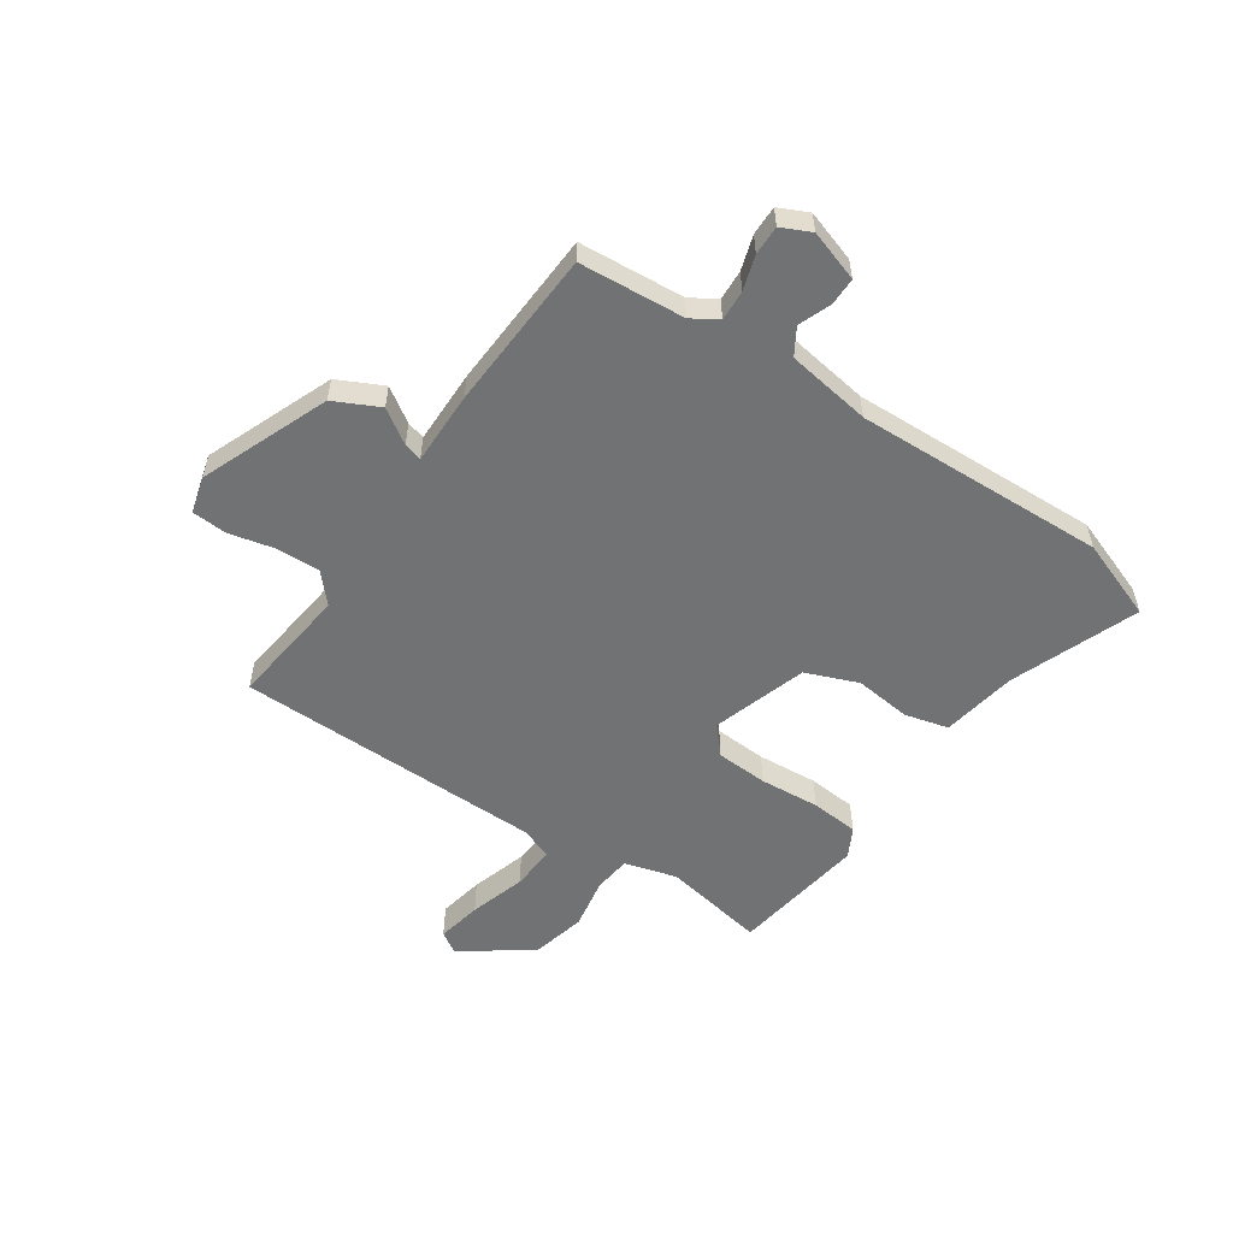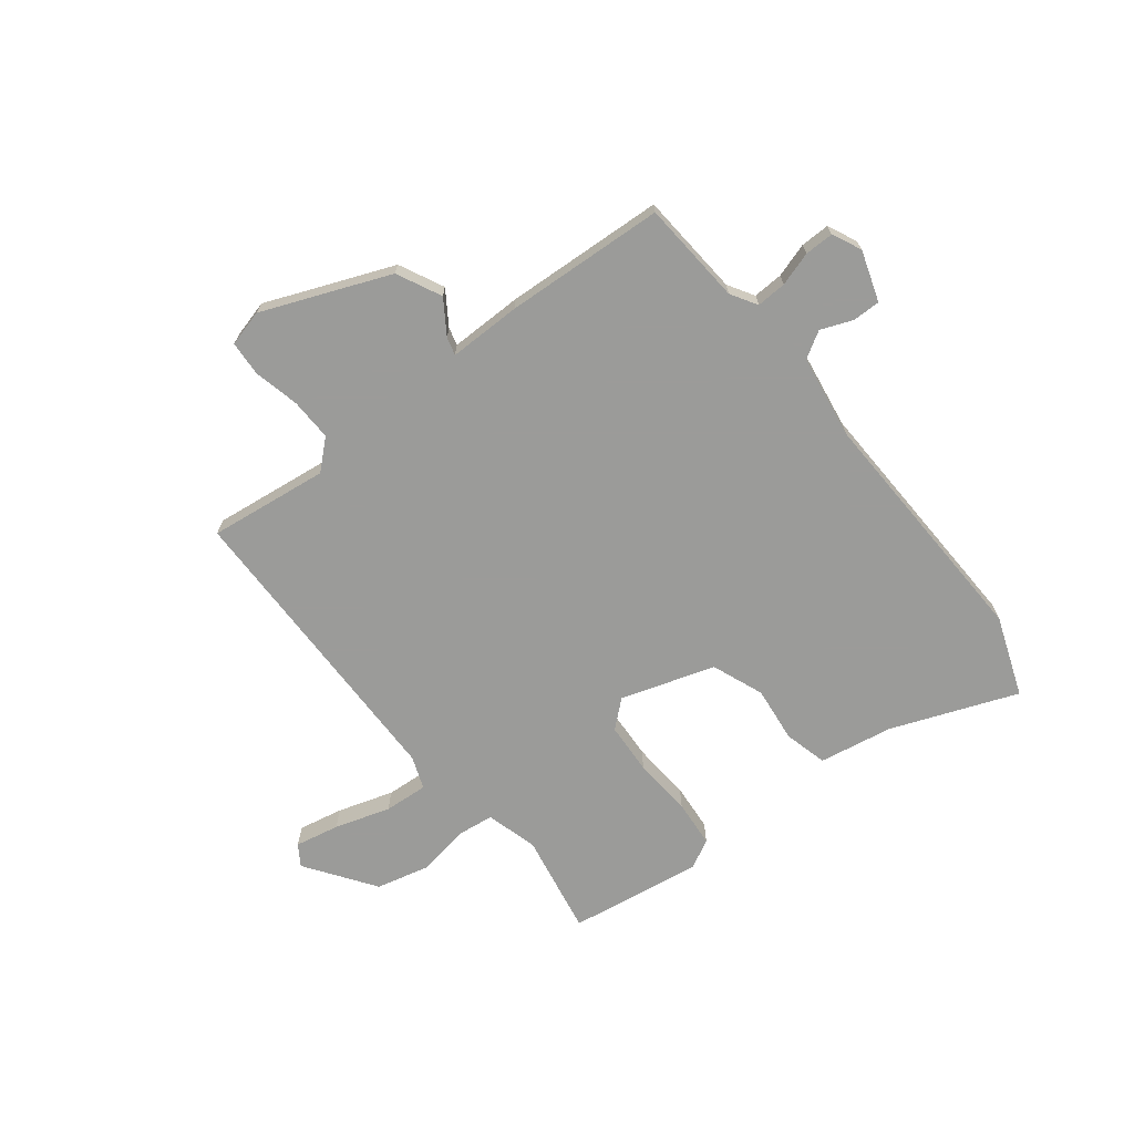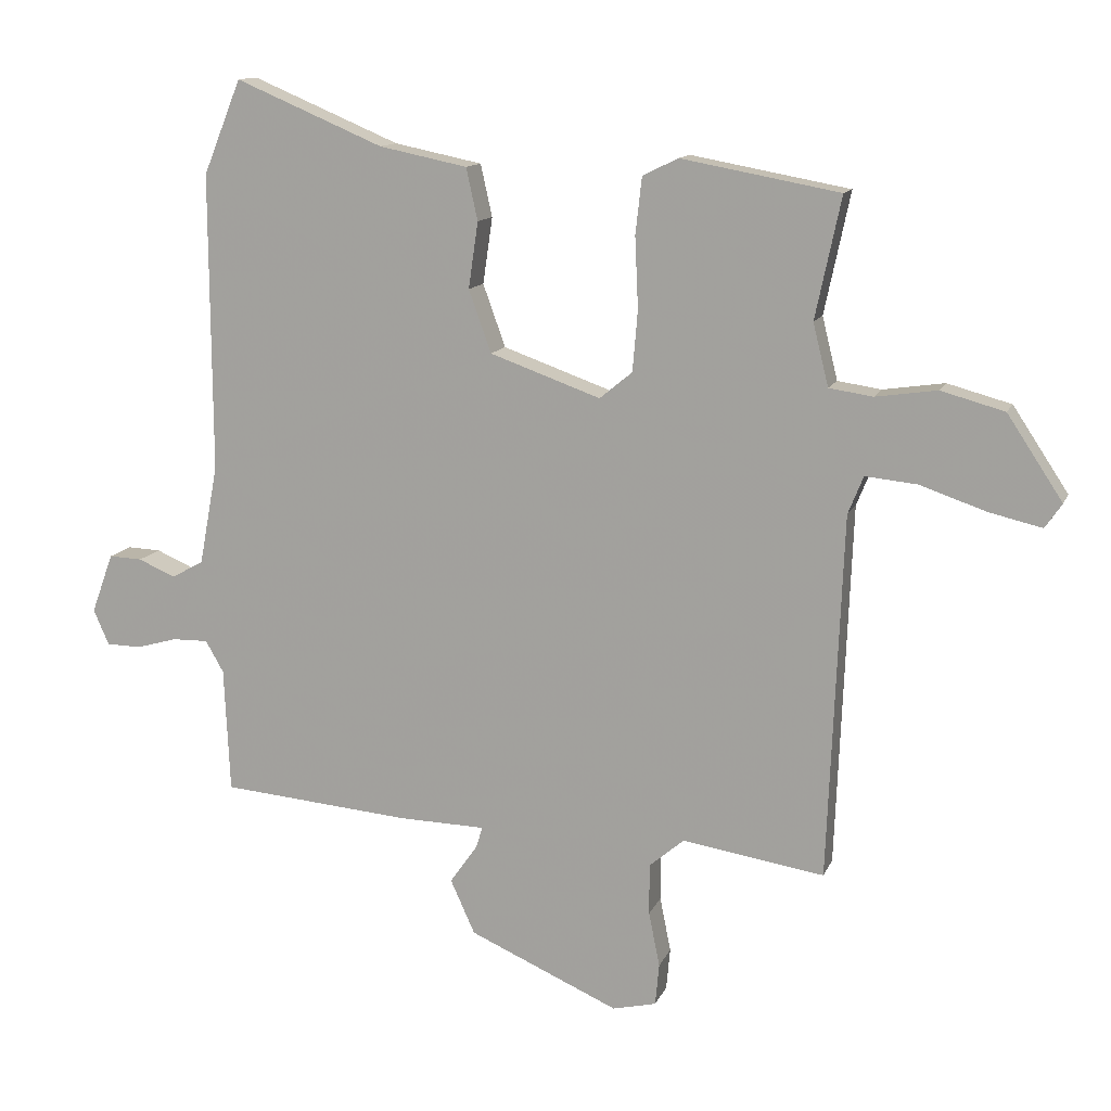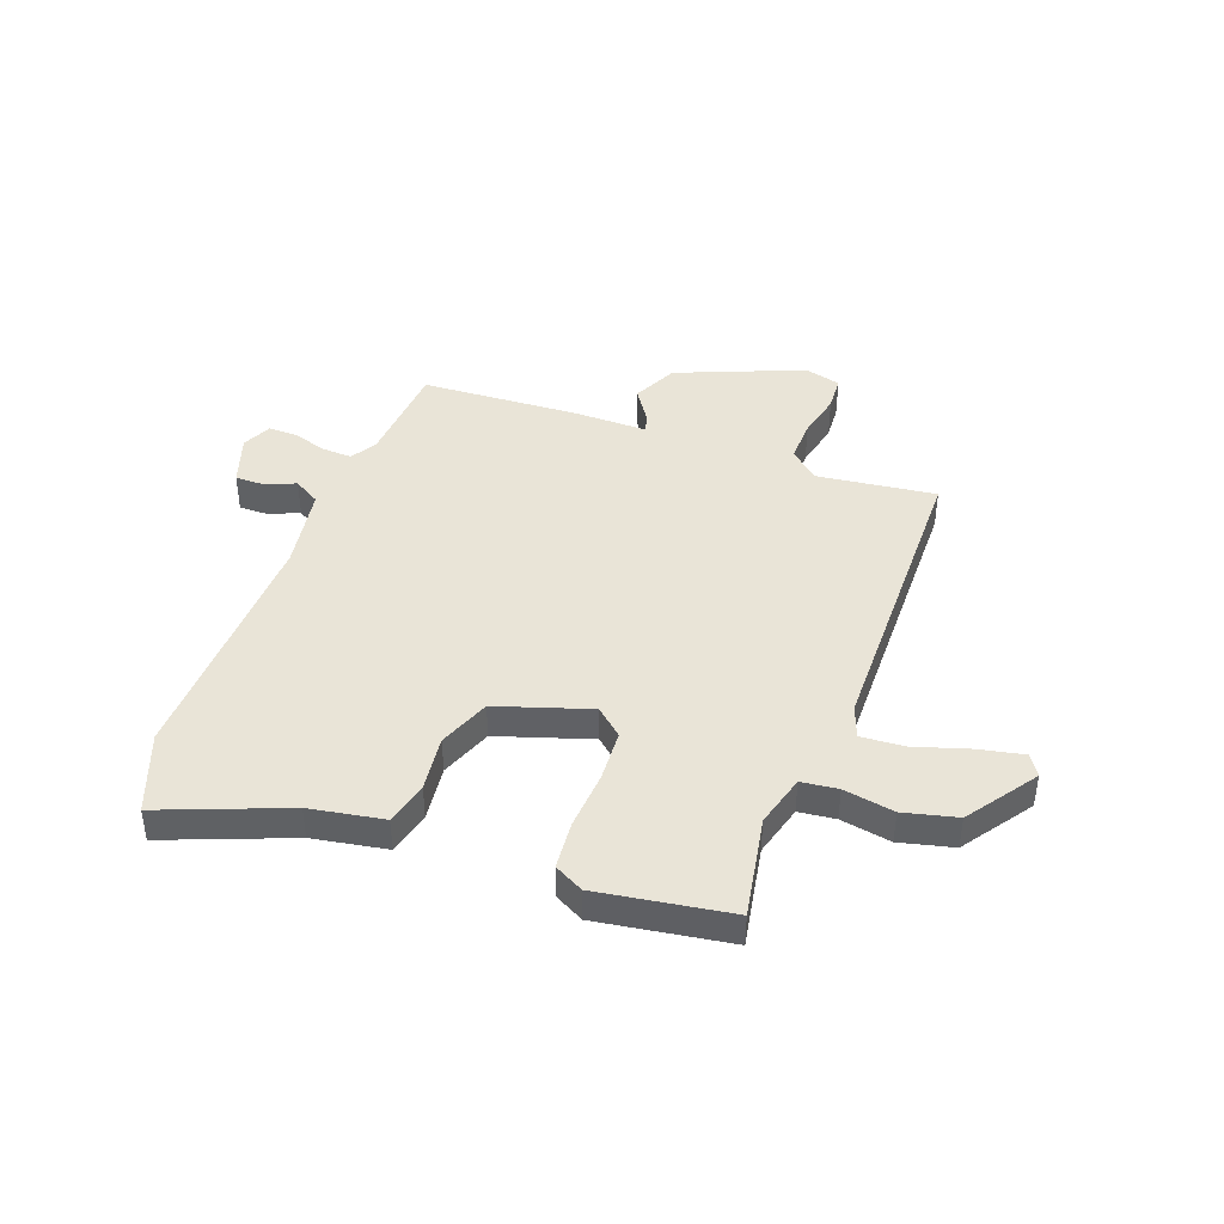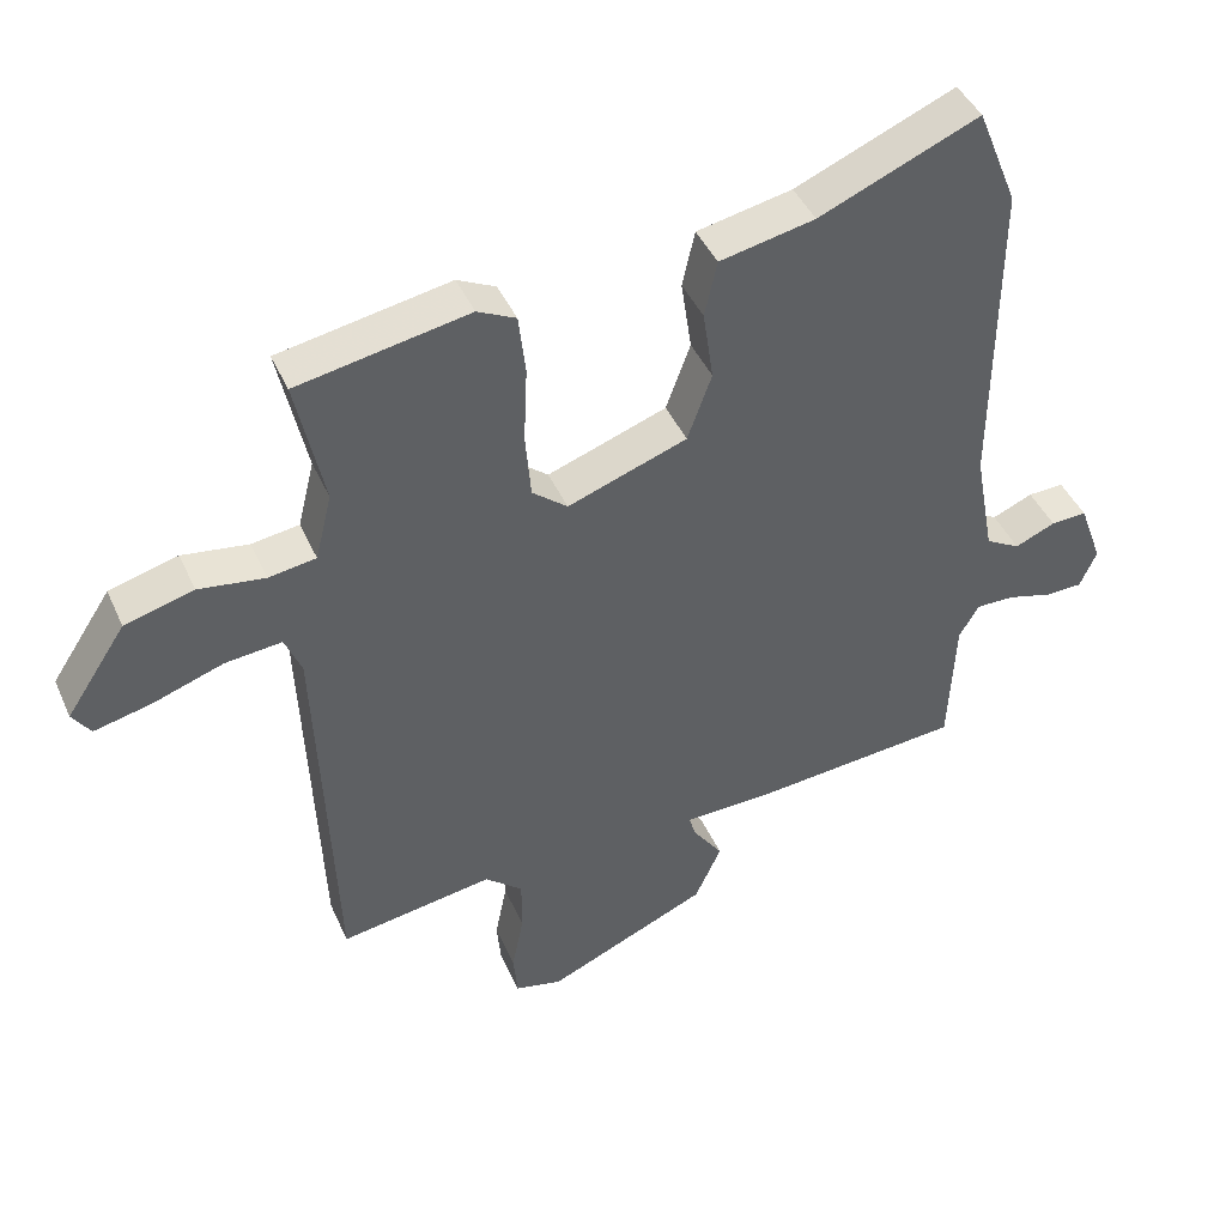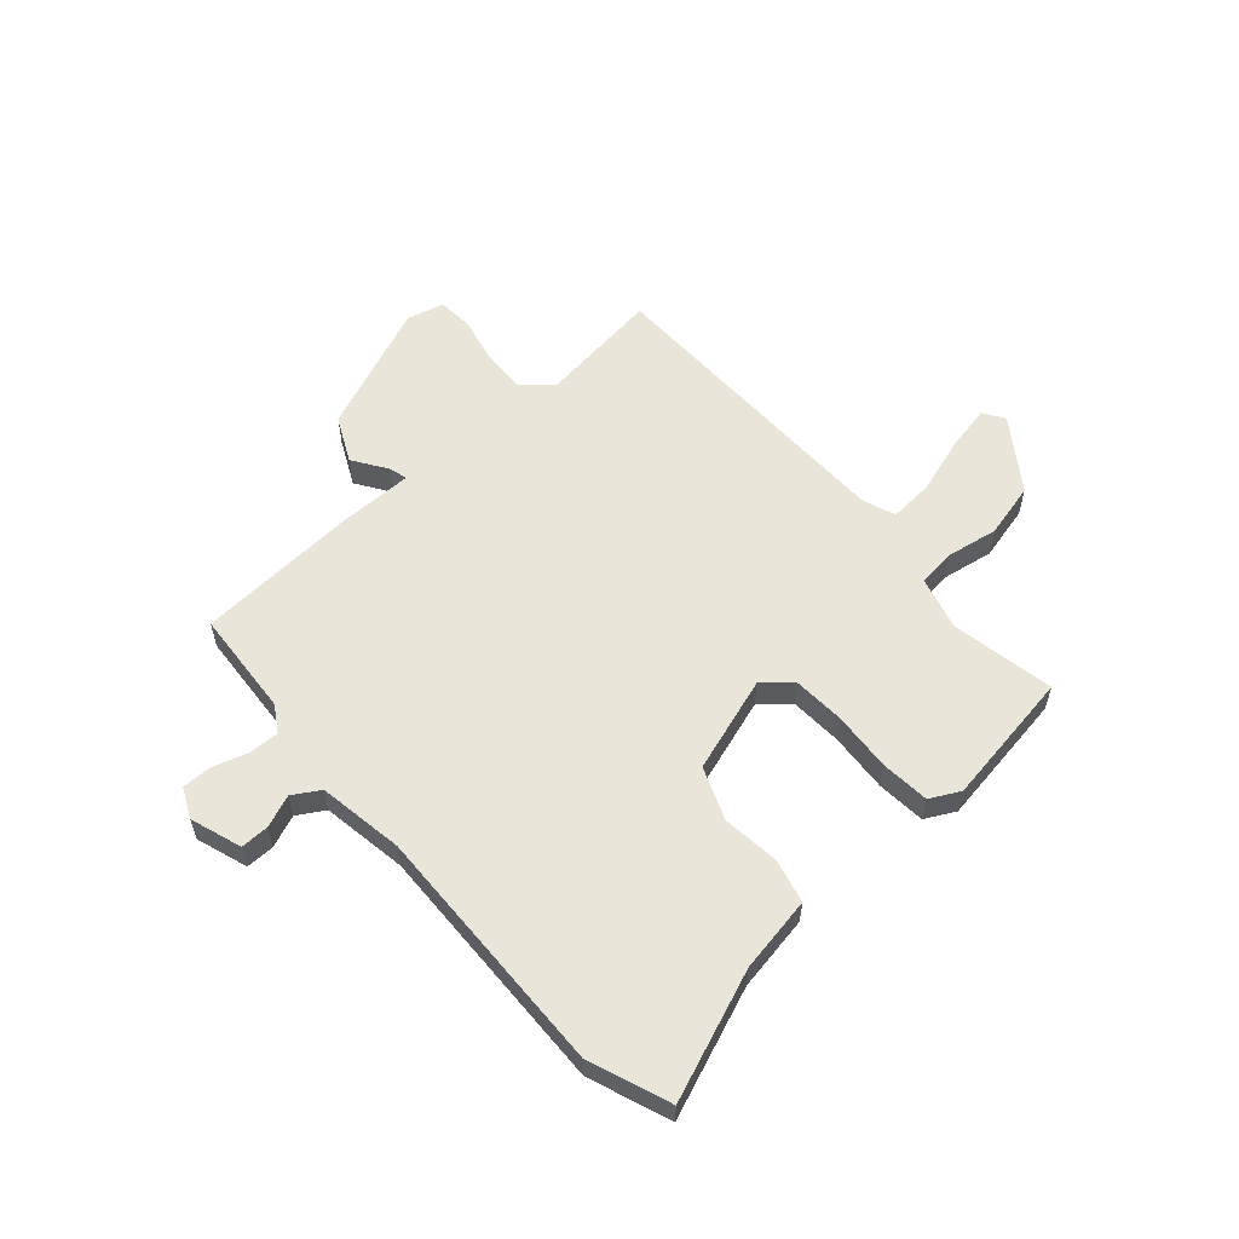
<metadata>
{"format":"obj","ext":"obj","renderer":"f3d","projection":"perspective","resolution":1024,"background":"white","views":[{"elev":-55.5,"azim":-122.3,"up":"+Y"},{"elev":-69.6,"azim":-140.3,"up":"+Y"},{"elev":12.7,"azim":16.8,"up":"+Z"},{"elev":43.1,"azim":21.8,"up":"+Y"},{"elev":43.6,"azim":157.0,"up":"+Z"},{"elev":57.9,"azim":-40.0,"up":"+Y"}]}
</metadata>
<code>
v 0.493 0.07 -0.547
v 0.272 0.07 -0.513
v 0.218 0.07 -0.559
v 0.218 0.07 -0.638
v 0.235 0.07 -0.723
v 0.229 0.07 -0.788
v 0.161 0.07 -0.804
v -0.072 0.07 -0.702
v -0.11 0.07 -0.618
v -0.067 0.07 -0.557
v -0.057 0.07 -0.524
v -0.192 0.07 -0.521
v -0.488 0.07 -0.496
v -0.497 0.07 -0.302
v -0.525 0.07 -0.253
v -0.581 0.07 -0.254
v -0.645 0.07 -0.272
v -0.699 0.07 -0.271
v -0.723 0.07 -0.216
v -0.689 0.07 -0.123
v -0.637 0.07 -0.125
v -0.579 0.07 -0.15
v -0.529 0.07 -0.122
v -0.5 0.07 0.033
v -0.502 0.07 0.496
v -0.443 0.07 0.642
v -0.213 0.07 0.545
v -0.076 0.07 0.517
v -0.058 0.07 0.436
v -0.073 0.07 0.333
v -0.038 0.07 0.236
v 0.134 0.07 0.175
v 0.185 0.07 0.217
v 0.193 0.07 0.312
v 0.188 0.07 0.422
v 0.198 0.07 0.51
v 0.253 0.07 0.537
v 0.499 0.07 0.492
v 0.459 0.07 0.304
v 0.483 0.07 0.207
v 0.551 0.07 0.197
v 0.646 0.07 0.211
v 0.745 0.07 0.184
v 0.831 0.07 0.054
v 0.805 0.07 0.016
v 0.723 0.07 0.035
v 0.621 0.07 0.07
v 0.54 0.07 0.078
v 0.516 0.07 0.019
v 0.493 0 -0.547
v 0.272 0 -0.513
v 0.218 0 -0.559
v 0.218 0 -0.638
v 0.235 0 -0.723
v 0.229 0 -0.788
v 0.161 0 -0.804
v -0.072 0 -0.702
v -0.11 0 -0.618
v -0.067 0 -0.557
v -0.057 0 -0.524
v -0.192 0 -0.521
v -0.488 0 -0.496
v -0.497 0 -0.302
v -0.525 0 -0.253
v -0.581 0 -0.254
v -0.645 0 -0.272
v -0.699 0 -0.271
v -0.723 0 -0.216
v -0.689 0 -0.123
v -0.637 0 -0.125
v -0.579 0 -0.15
v -0.529 0 -0.122
v -0.5 0 0.033
v -0.502 0 0.496
v -0.443 0 0.642
v -0.213 0 0.545
v -0.076 0 0.517
v -0.058 0 0.436
v -0.073 0 0.333
v -0.038 0 0.236
v 0.134 0 0.175
v 0.185 0 0.217
v 0.193 0 0.312
v 0.188 0 0.422
v 0.198 0 0.51
v 0.253 0 0.537
v 0.499 0 0.492
v 0.459 0 0.304
v 0.483 0 0.207
v 0.551 0 0.197
v 0.646 0 0.211
v 0.745 0 0.184
v 0.831 0 0.054
v 0.805 0 0.016
v 0.723 0 0.035
v 0.621 0 0.07
v 0.54 0 0.078
v 0.516 0 0.019
f 45 46 47
f 44 45 47
f 43 44 47
f 42 43 47
f 41 42 47
f 40 41 47 48
f 37 38 39
f 36 37 39
f 35 36 39
f 34 35 39
f 33 34 39 40
f 40 48 49
f 33 40 49
f 32 33 49
f 27 28 29 30
f 27 30 31
f 26 27 31
f 25 26 31
f 24 25 31
f 49 1 2
f 32 49 2
f 31 32 2
f 24 31 2
f 23 24 2
f 20 21 22
f 19 20 22
f 18 19 22
f 17 18 22
f 16 17 22
f 11 12 13 14
f 11 14 15
f 8 9 10
f 7 8 10
f 6 7 10
f 5 6 10
f 4 5 10
f 3 4 10 11
f 2 3 11 15
f 15 16 22 23
f 2 15 23
f 96 95 94
f 96 94 93
f 96 93 92
f 96 92 91
f 96 91 90
f 97 96 90 89
f 88 87 86
f 88 86 85
f 88 85 84
f 88 84 83
f 89 88 83 82
f 98 97 89
f 98 89 82
f 98 82 81
f 79 78 77 76
f 80 79 76
f 80 76 75
f 80 75 74
f 80 74 73
f 51 50 98
f 51 98 81
f 51 81 80
f 51 80 73
f 51 73 72
f 71 70 69
f 71 69 68
f 71 68 67
f 71 67 66
f 71 66 65
f 63 62 61 60
f 64 63 60
f 59 58 57
f 59 57 56
f 59 56 55
f 59 55 54
f 59 54 53
f 60 59 53 52
f 64 60 52 51
f 72 71 65 64
f 72 64 51
f 1 50 51 2
f 2 51 52 3
f 3 52 53 4
f 4 53 54 5
f 5 54 55 6
f 6 55 56 7
f 7 56 57 8
f 8 57 58 9
f 9 58 59 10
f 10 59 60 11
f 11 60 61 12
f 12 61 62 13
f 13 62 63 14
f 14 63 64 15
f 15 64 65 16
f 16 65 66 17
f 17 66 67 18
f 18 67 68 19
f 19 68 69 20
f 20 69 70 21
f 21 70 71 22
f 22 71 72 23
f 23 72 73 24
f 24 73 74 25
f 25 74 75 26
f 26 75 76 27
f 27 76 77 28
f 28 77 78 29
f 29 78 79 30
f 30 79 80 31
f 31 80 81 32
f 32 81 82 33
f 33 82 83 34
f 34 83 84 35
f 35 84 85 36
f 36 85 86 37
f 37 86 87 38
f 38 87 88 39
f 39 88 89 40
f 40 89 90 41
f 41 90 91 42
f 42 91 92 43
f 43 92 93 44
f 44 93 94 45
f 45 94 95 46
f 46 95 96 47
f 47 96 97 48
f 48 97 98 49
f 49 98 50 1

</code>
